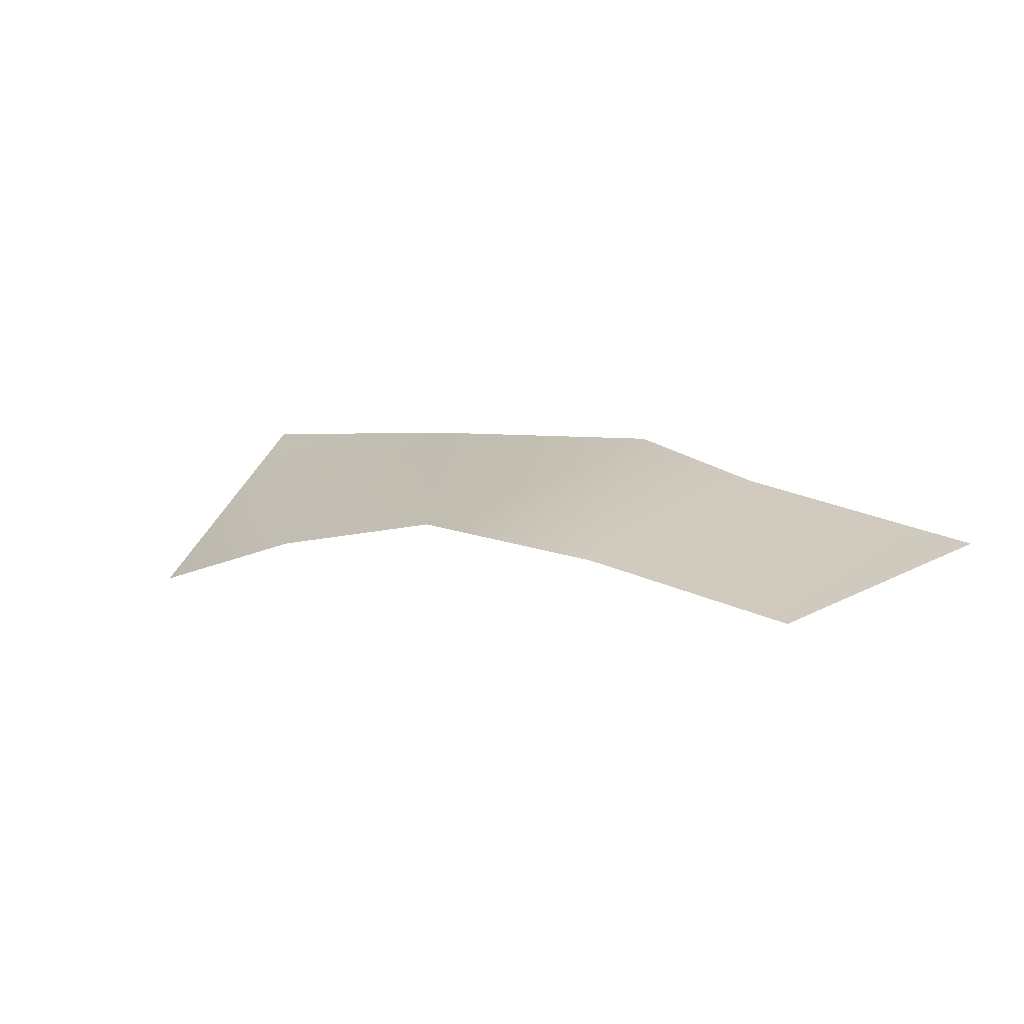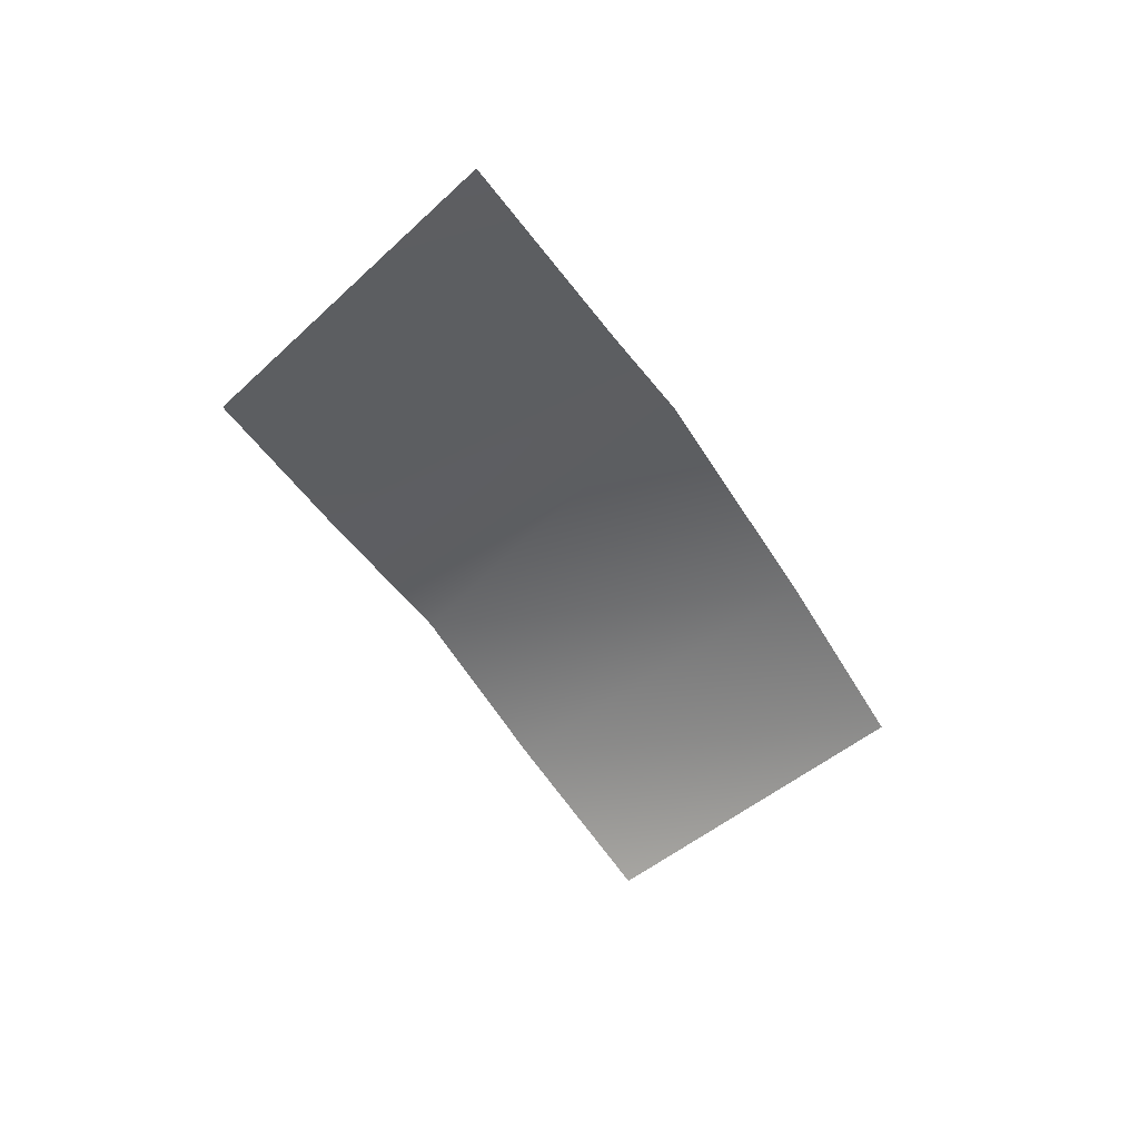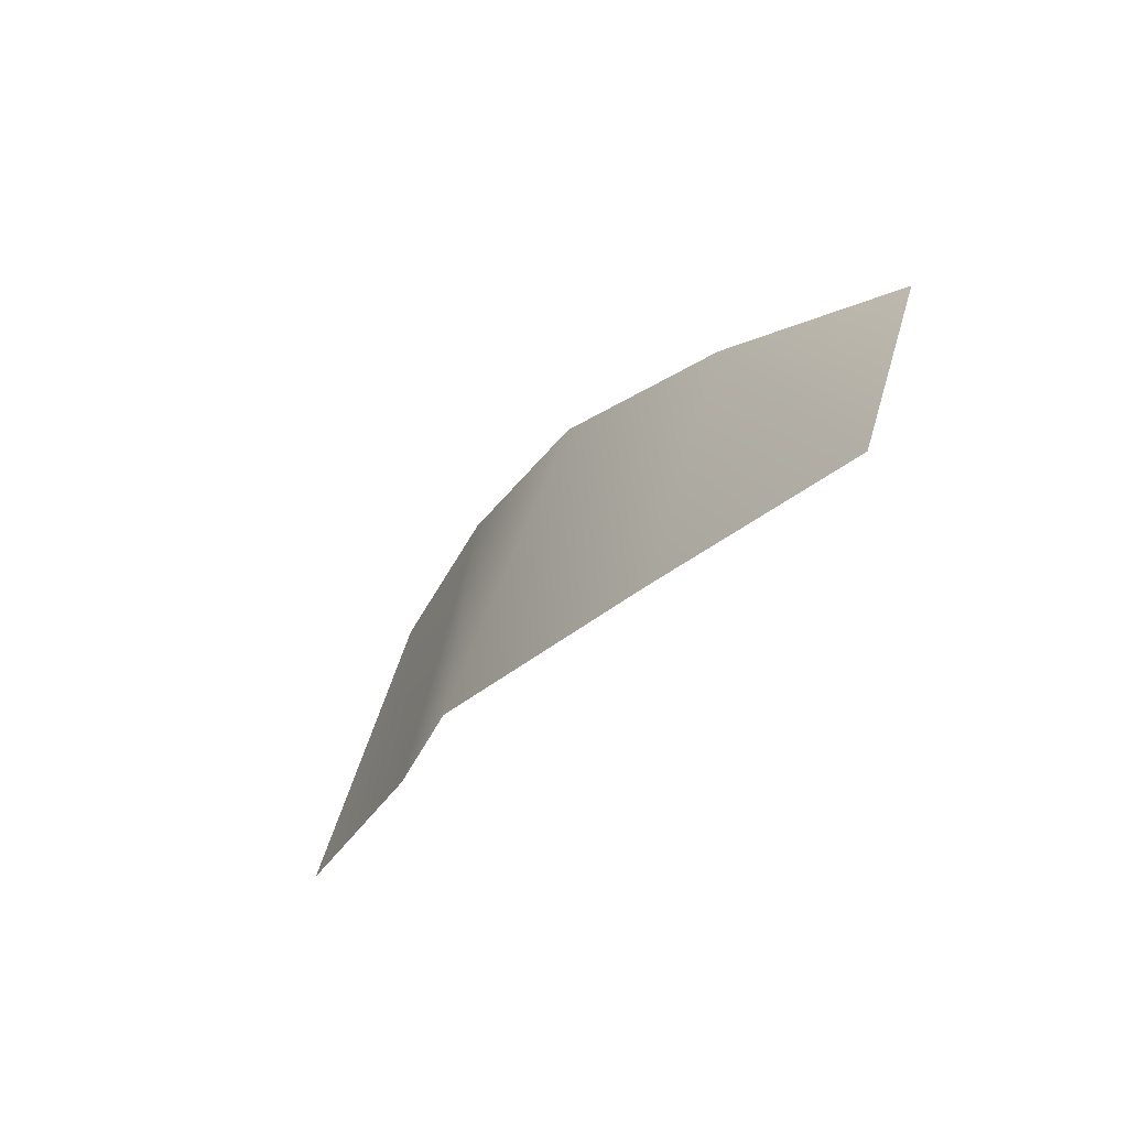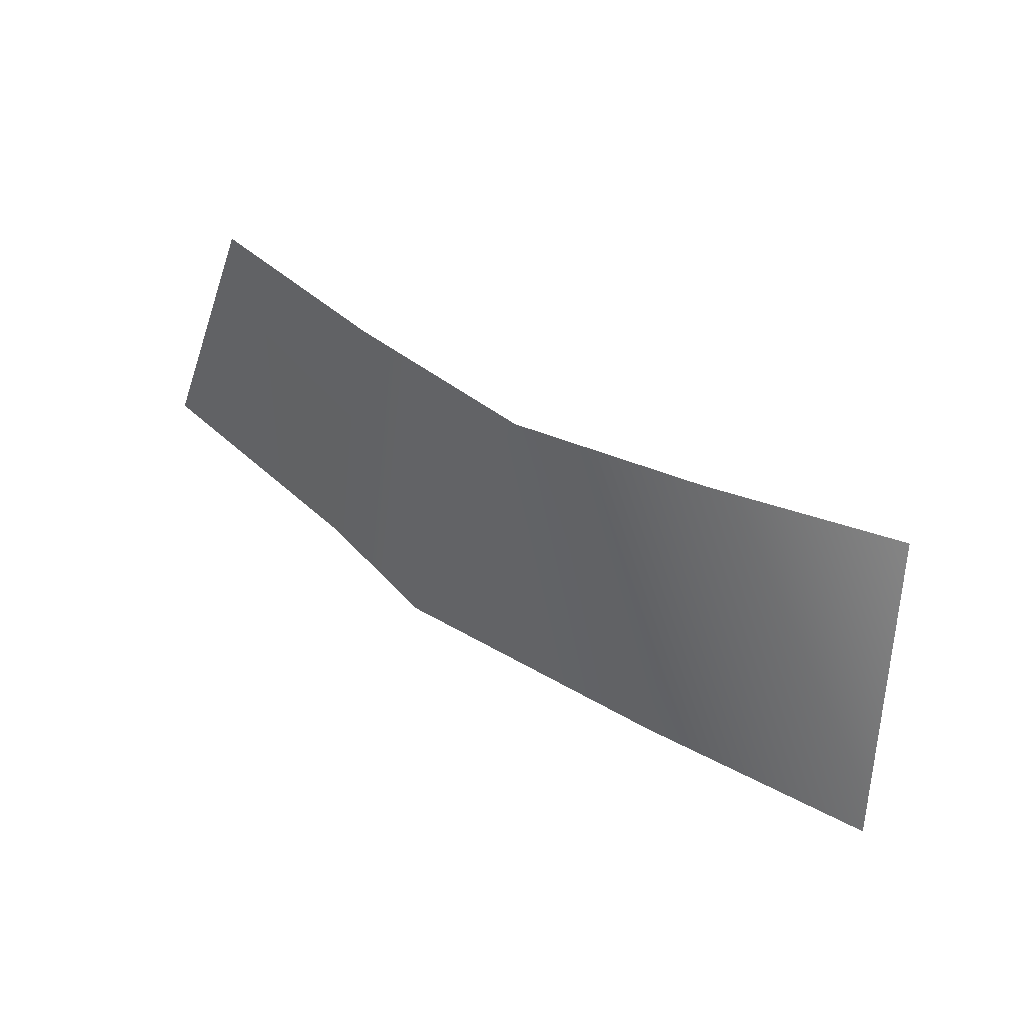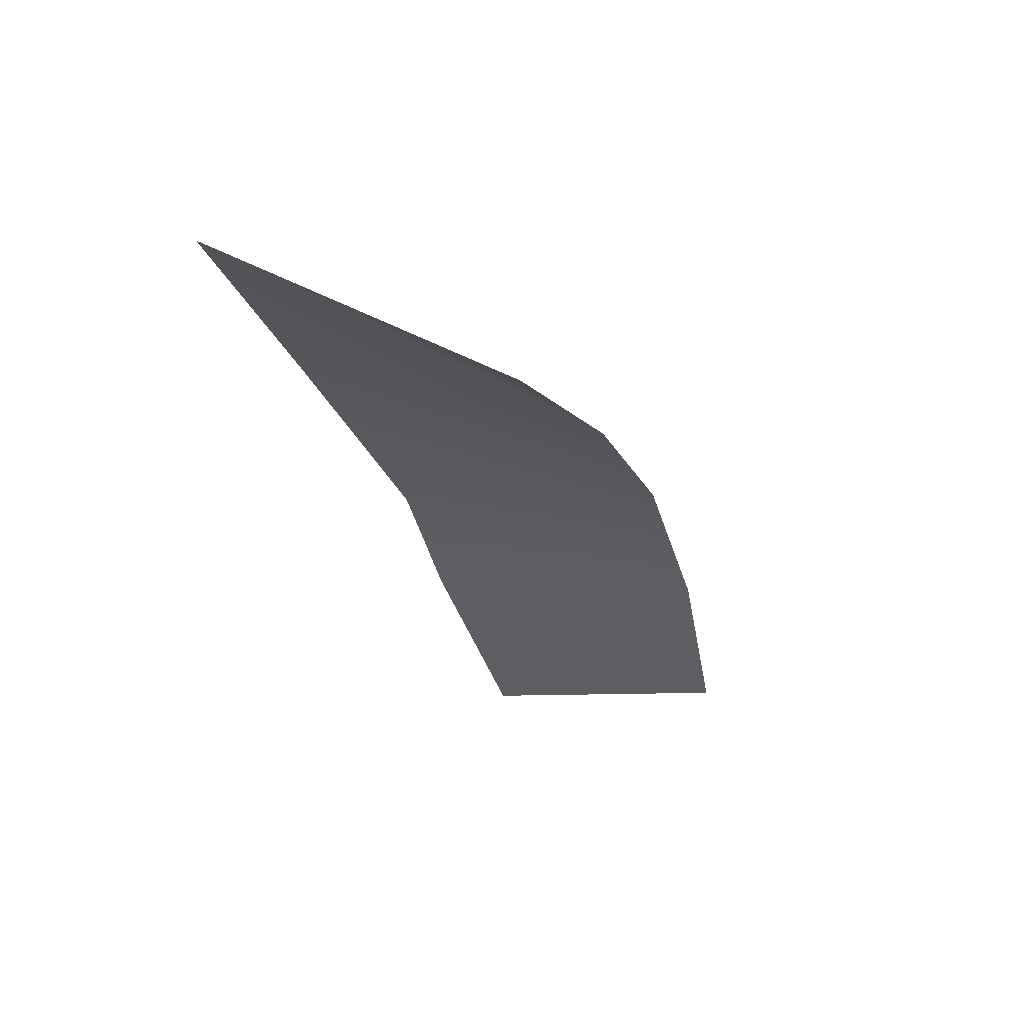
<metadata>
{"format":"obj","ext":"obj","renderer":"f3d","projection":"perspective","resolution":1024,"background":"white","views":[{"elev":3.5,"azim":-147.0,"up":"+Z"},{"elev":-44.8,"azim":-62.2,"up":"+Z"},{"elev":-32.0,"azim":51.7,"up":"+Y"},{"elev":58.6,"azim":29.0,"up":"+Y"},{"elev":-27.3,"azim":107.6,"up":"+Z"}]}
</metadata>
<code>
o D55C_V
v -35.46 53.13 4.539
v -35.83 51.66 4.929
v -34.47 51.64 4.95
v -35.46 53.13 4.539
v -34.47 51.64 4.95
v -34.57 53.1 4.408
v -34.57 53.1 4.408
v -34.47 51.64 4.95
v -33.31 51.64 4.929
v -34.57 53.1 4.408
v -33.31 51.64 4.929
v -33.65 53 4.171
v -36.35 53.1 4.408
v -36.46 51.64 4.716
v -35.83 51.66 4.929
v -36.35 53.1 4.408
v -35.83 51.66 4.929
v -35.46 53.13 4.539
v -37.27 53 4.171
v -37.62 51.64 4.442
v -36.46 51.64 4.716
v -37.27 53 4.171
v -36.46 51.64 4.716
v -36.35 53.1 4.408
f 1 2 3
f 4 5 6
f 7 8 9
f 10 11 12
f 13 14 15
f 16 17 18
f 19 20 21
f 22 23 24

</code>
